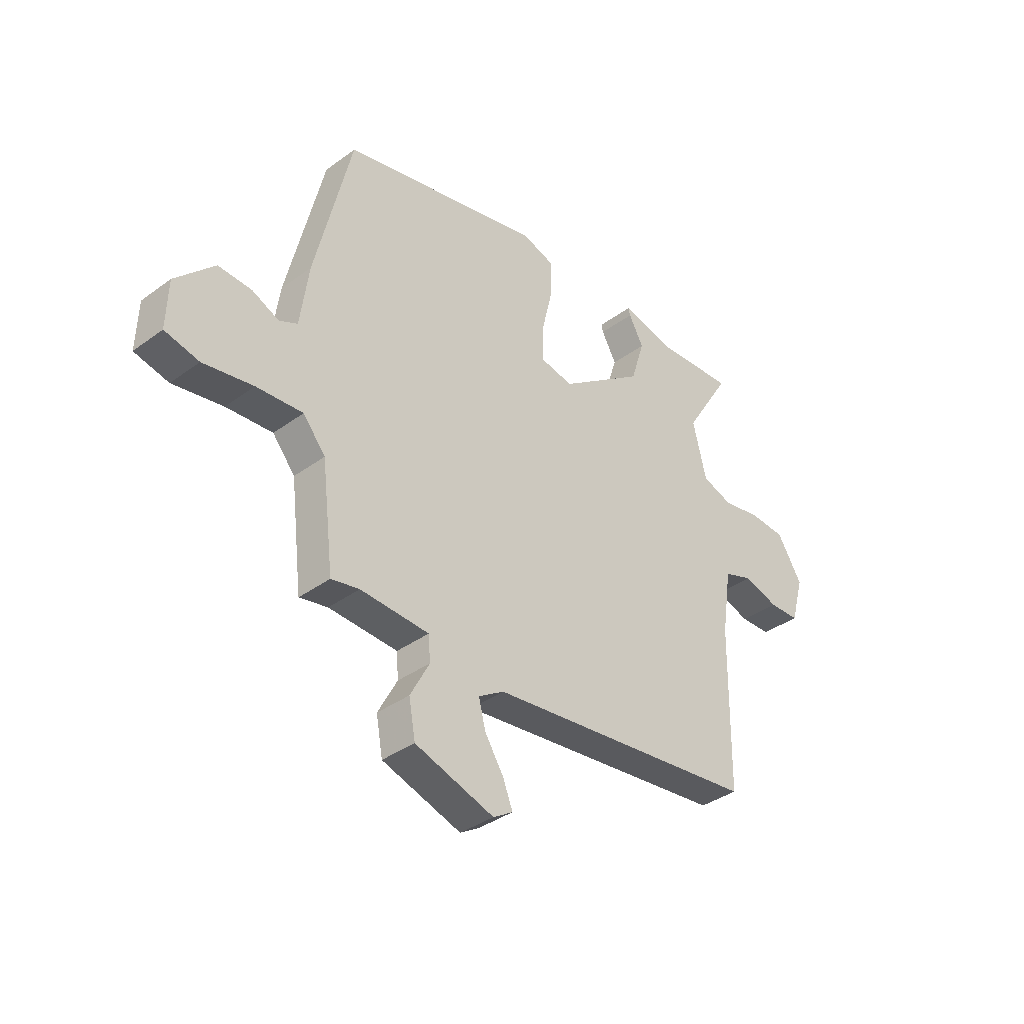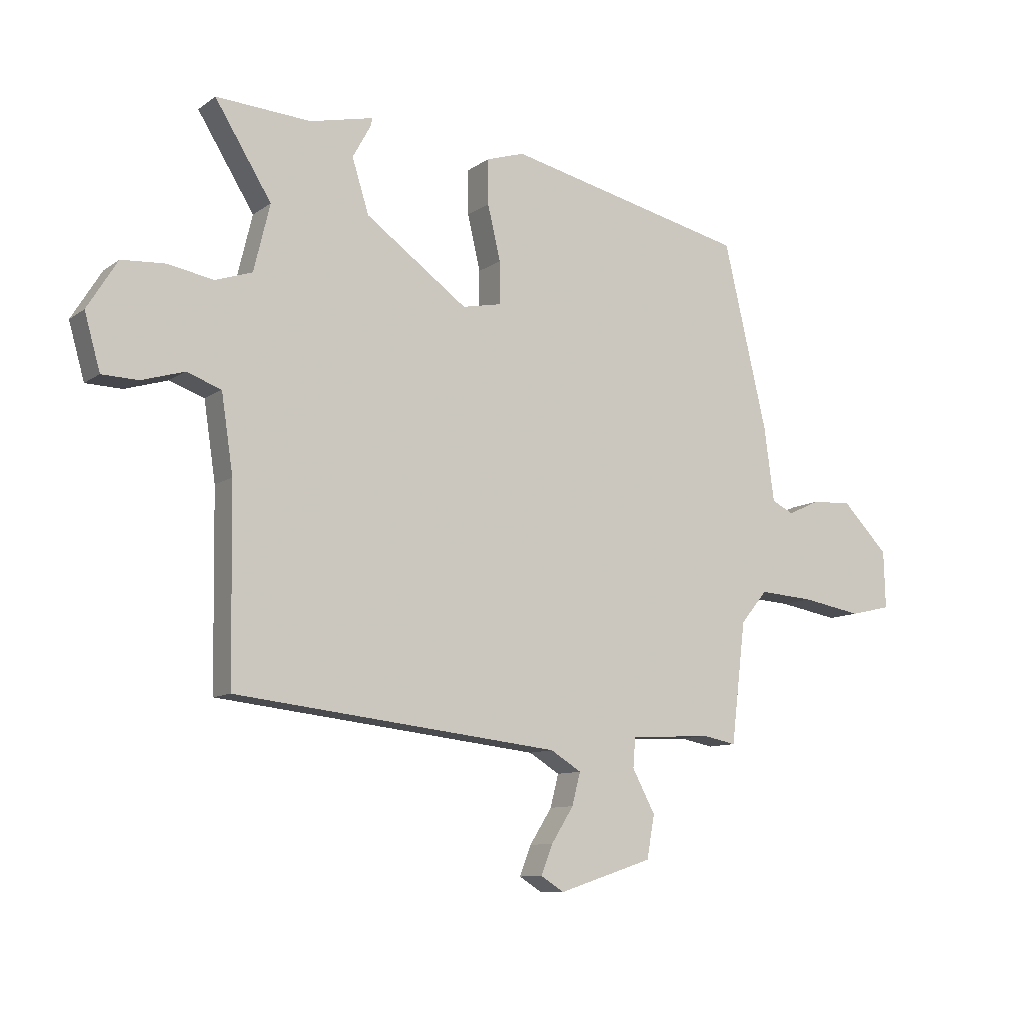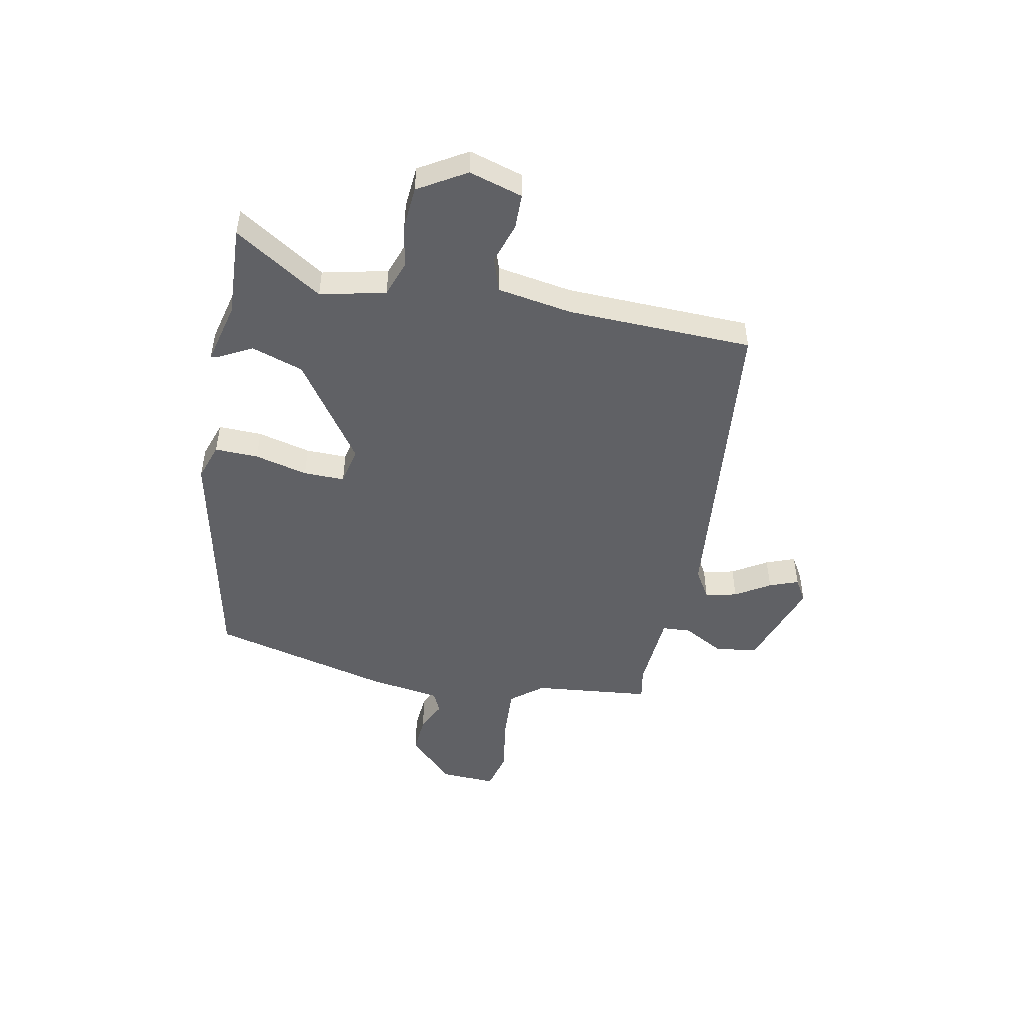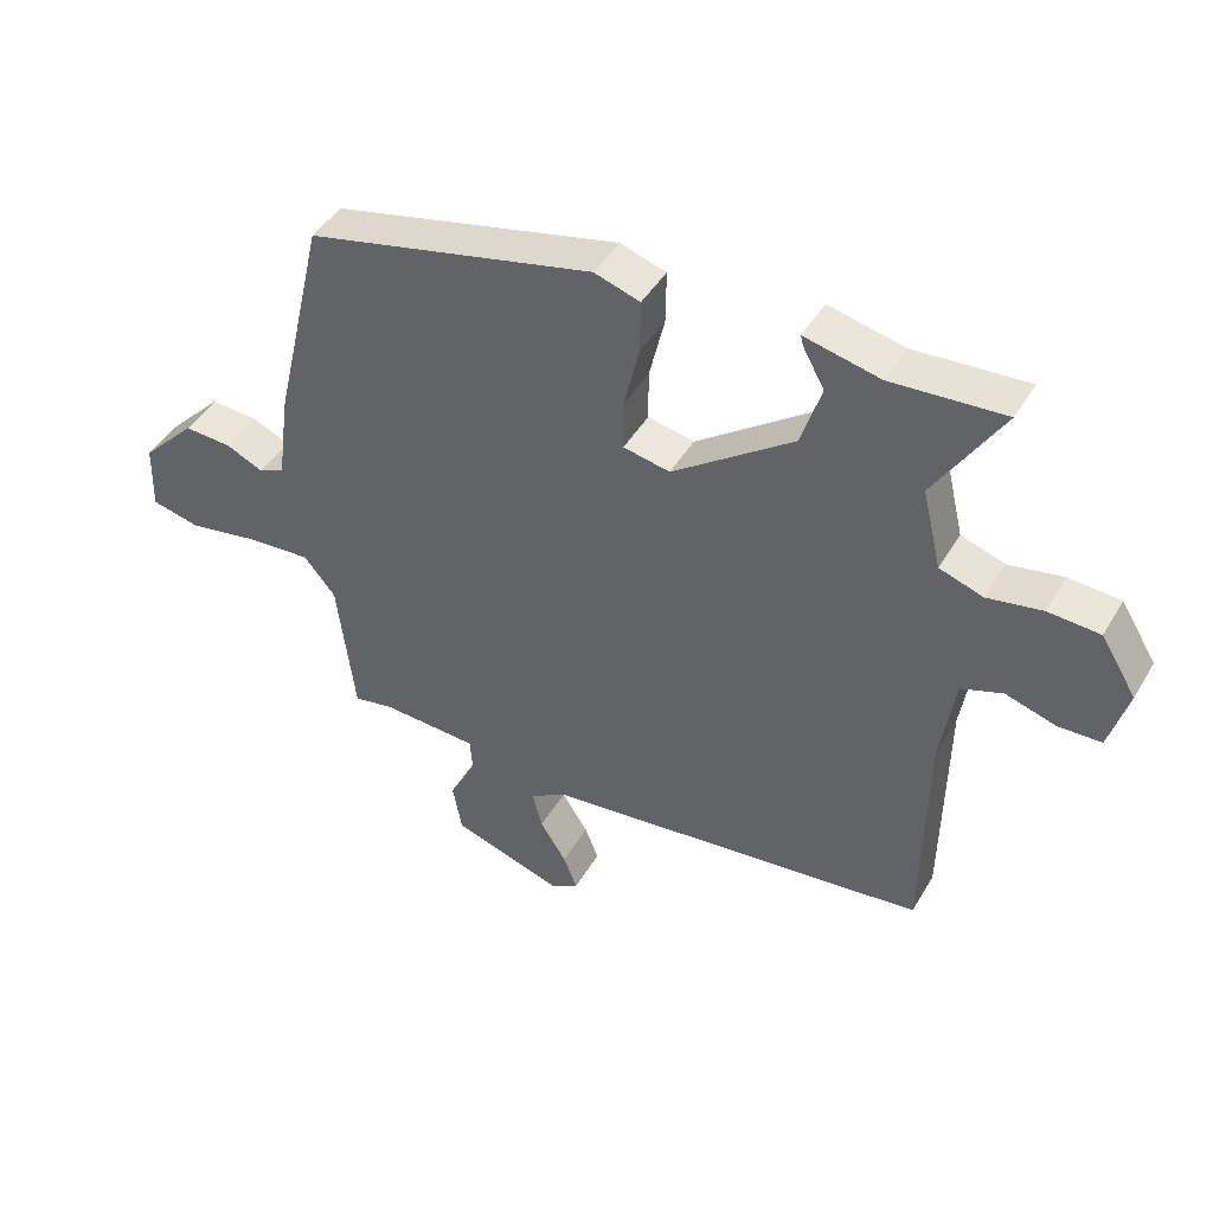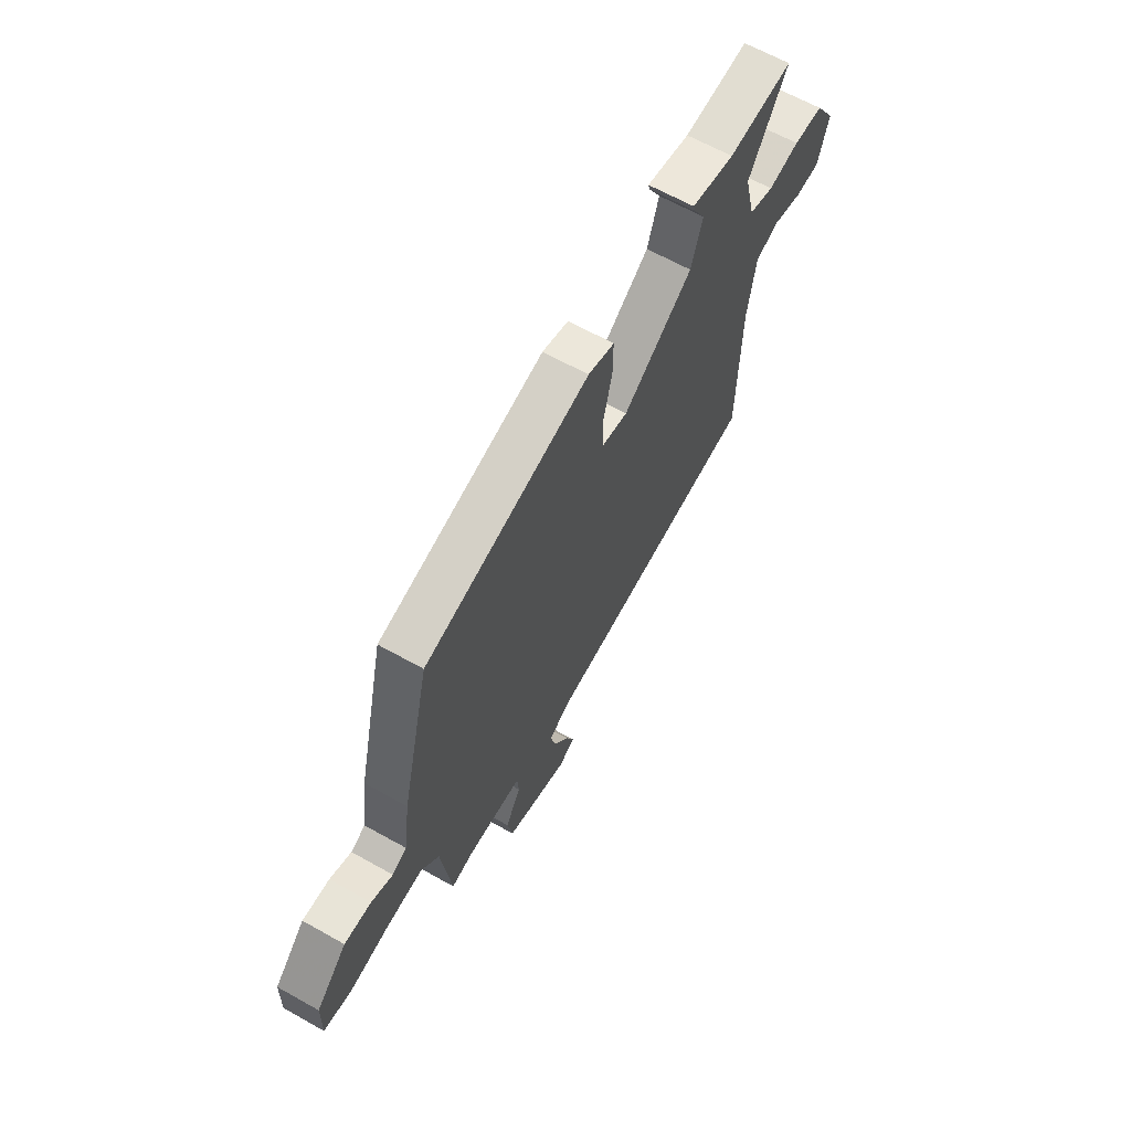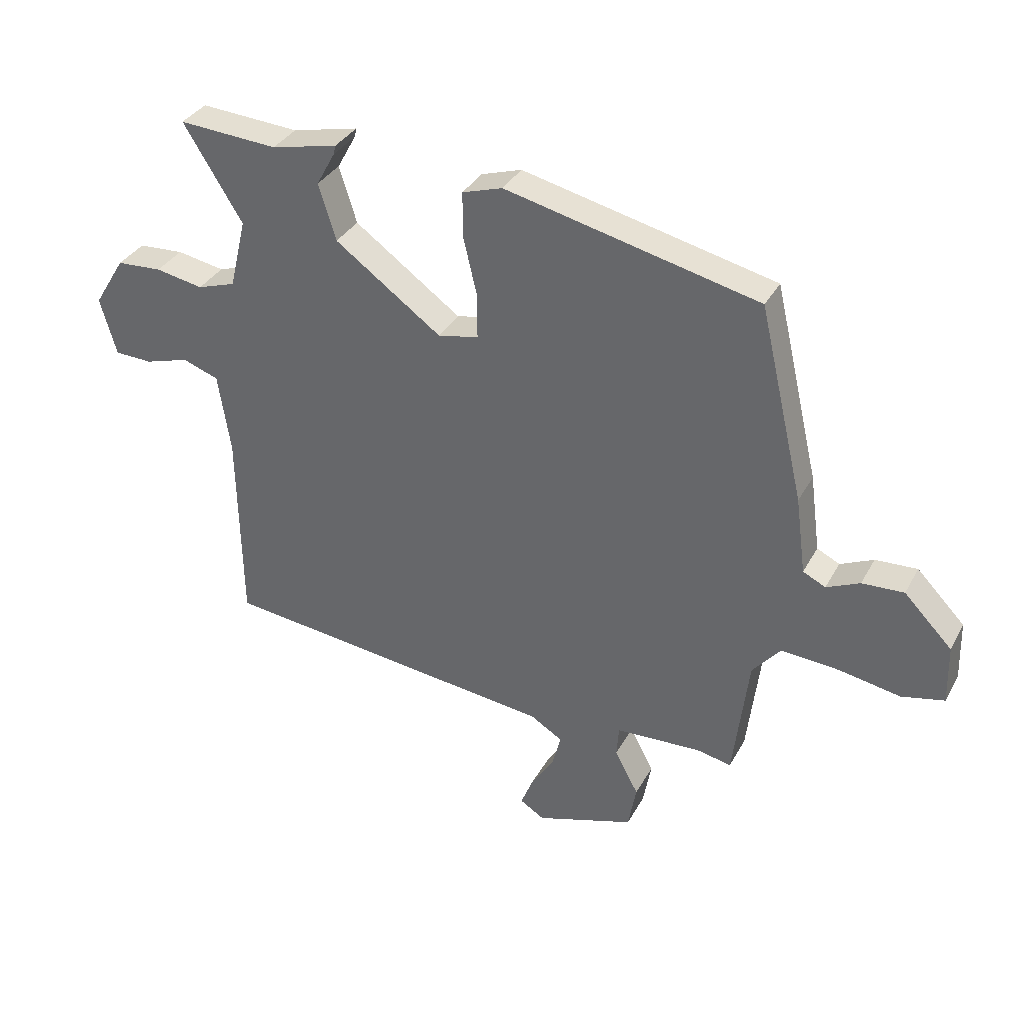
<metadata>
{"format":"obj","ext":"obj","renderer":"f3d","projection":"perspective","resolution":1024,"background":"white","views":[{"elev":-37.2,"azim":-46.7,"up":"+Z"},{"elev":-9.9,"azim":149.5,"up":"+Z"},{"elev":-48.6,"azim":78.0,"up":"+Y"},{"elev":44.7,"azim":28.9,"up":"+Z"},{"elev":64.8,"azim":-60.6,"up":"+Z"},{"elev":34.6,"azim":-154.8,"up":"+Z"}]}
</metadata>
<code>
v 0.551 0.07 0.489
v 0.45 0.07 0.326
v 0.479 0.07 0.206
v 0.545 0.07 0.184
v 0.627 0.07 0.199
v 0.705 0.07 0.194
v 0.759 0.07 0.107
v 0.731 0.07 0.008
v 0.666 0.07 0.006
v 0.59 0.07 0.029
v 0.528 0.07 0.007
v 0.507 0.07 -0.132
v 0.502 0.07 -0.473
v -0.082 0.07 -0.54
v -0.137 0.07 -0.574
v -0.122 0.07 -0.632
v -0.082 0.07 -0.695
v -0.061 0.07 -0.748
v -0.103 0.07 -0.774
v -0.272 0.07 -0.719
v -0.286 0.07 -0.642
v -0.245 0.07 -0.565
v -0.249 0.07 -0.512
v -0.396 0.07 -0.504
v -0.456 0.07 -0.516
v -0.482 0.07 -0.299
v -0.53 0.07 -0.241
v -0.629 0.07 -0.248
v -0.736 0.07 -0.267
v -0.809 0.07 -0.25
v -0.806 0.07 -0.147
v -0.723 0.07 -0.062
v -0.651 0.07 -0.066
v -0.594 0.07 -0.092
v -0.555 0.07 -0.073
v -0.537 0.07 0.06
v -0.459 0.07 0.392
v -0.025 0.07 0.492
v 0.044 0.07 0.47
v 0.043 0.07 0.39
v 0.02 0.07 0.292
v 0.02 0.07 0.216
v 0.09 0.07 0.202
v 0.273 0.07 0.334
v 0.303 0.07 0.43
v 0.271 0.07 0.488
v 0.267 0.07 0.504
v 0.381 0.07 0.478
v 0.551 0 0.489
v 0.45 0 0.326
v 0.479 0 0.206
v 0.545 0 0.184
v 0.627 0 0.199
v 0.705 0 0.194
v 0.759 0 0.107
v 0.731 0 0.008
v 0.666 0 0.006
v 0.59 0 0.029
v 0.528 0 0.007
v 0.507 0 -0.132
v 0.502 0 -0.473
v -0.082 0 -0.54
v -0.137 0 -0.574
v -0.122 0 -0.632
v -0.082 0 -0.695
v -0.061 0 -0.748
v -0.103 0 -0.774
v -0.272 0 -0.719
v -0.286 0 -0.642
v -0.245 0 -0.565
v -0.249 0 -0.512
v -0.396 0 -0.504
v -0.456 0 -0.516
v -0.482 0 -0.299
v -0.53 0 -0.241
v -0.629 0 -0.248
v -0.736 0 -0.267
v -0.809 0 -0.25
v -0.806 0 -0.147
v -0.723 0 -0.062
v -0.651 0 -0.066
v -0.594 0 -0.092
v -0.555 0 -0.073
v -0.537 0 0.06
v -0.459 0 0.392
v -0.025 0 0.492
v 0.044 0 0.47
v 0.043 0 0.39
v 0.02 0 0.292
v 0.02 0 0.216
v 0.09 0 0.202
v 0.273 0 0.334
v 0.303 0 0.43
v 0.271 0 0.488
v 0.267 0 0.504
v 0.381 0 0.478
f 45 46 47 48
f 44 45 48 1
f 43 44 1 2
f 38 39 40 41
f 38 41 42
f 35 36 37 38
f 35 38 42
f 31 32 33 34
f 29 30 31 34
f 28 29 34 35
f 27 28 35 42
f 24 25 26
f 23 24 26
f 23 26 27 42
f 19 20 21 22
f 16 17 18 19
f 15 16 19 22
f 14 15 22 23
f 12 13 14 23
f 7 8 9 10
f 7 10 11
f 4 5 6 7
f 3 4 7 11
f 43 2 3
f 43 3 11 12
f 12 23 42 43
f 96 95 94 93
f 49 96 93 92
f 50 49 92 91
f 89 88 87 86
f 90 89 86
f 86 85 84 83
f 90 86 83
f 82 81 80 79
f 82 79 78 77
f 83 82 77 76
f 90 83 76 75
f 74 73 72
f 74 72 71
f 90 75 74 71
f 70 69 68 67
f 67 66 65 64
f 70 67 64 63
f 71 70 63 62
f 71 62 61 60
f 58 57 56 55
f 59 58 55
f 55 54 53 52
f 59 55 52 51
f 51 50 91
f 60 59 51 91
f 91 90 71 60
f 1 49 50 2
f 2 50 51 3
f 3 51 52 4
f 4 52 53 5
f 5 53 54 6
f 6 54 55 7
f 7 55 56 8
f 8 56 57 9
f 9 57 58 10
f 10 58 59 11
f 11 59 60 12
f 12 60 61 13
f 13 61 62 14
f 14 62 63 15
f 15 63 64 16
f 16 64 65 17
f 17 65 66 18
f 18 66 67 19
f 19 67 68 20
f 20 68 69 21
f 21 69 70 22
f 22 70 71 23
f 23 71 72 24
f 24 72 73 25
f 25 73 74 26
f 26 74 75 27
f 27 75 76 28
f 28 76 77 29
f 29 77 78 30
f 30 78 79 31
f 31 79 80 32
f 32 80 81 33
f 33 81 82 34
f 34 82 83 35
f 35 83 84 36
f 36 84 85 37
f 37 85 86 38
f 38 86 87 39
f 39 87 88 40
f 40 88 89 41
f 41 89 90 42
f 42 90 91 43
f 43 91 92 44
f 44 92 93 45
f 45 93 94 46
f 46 94 95 47
f 47 95 96 48
f 48 96 49 1

</code>
